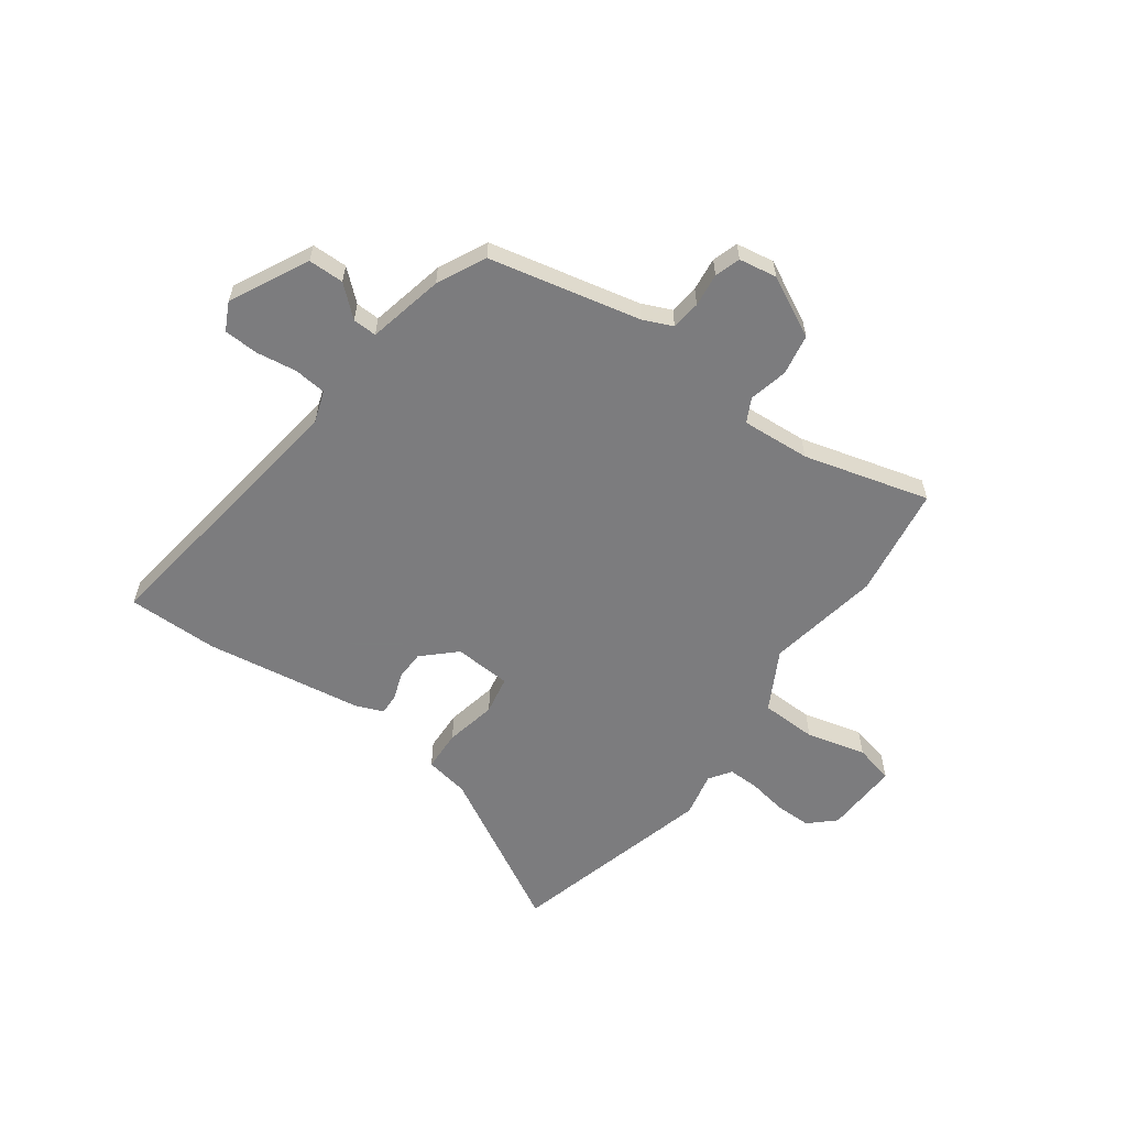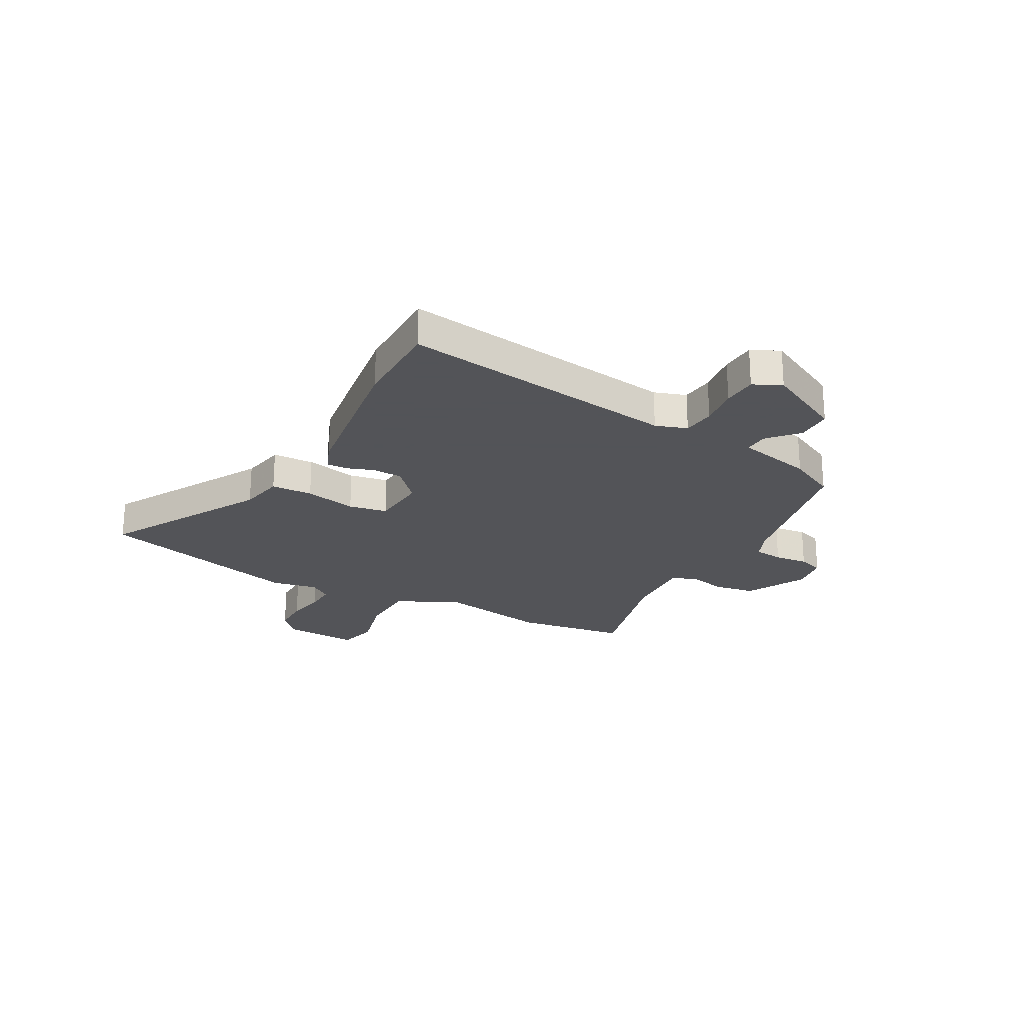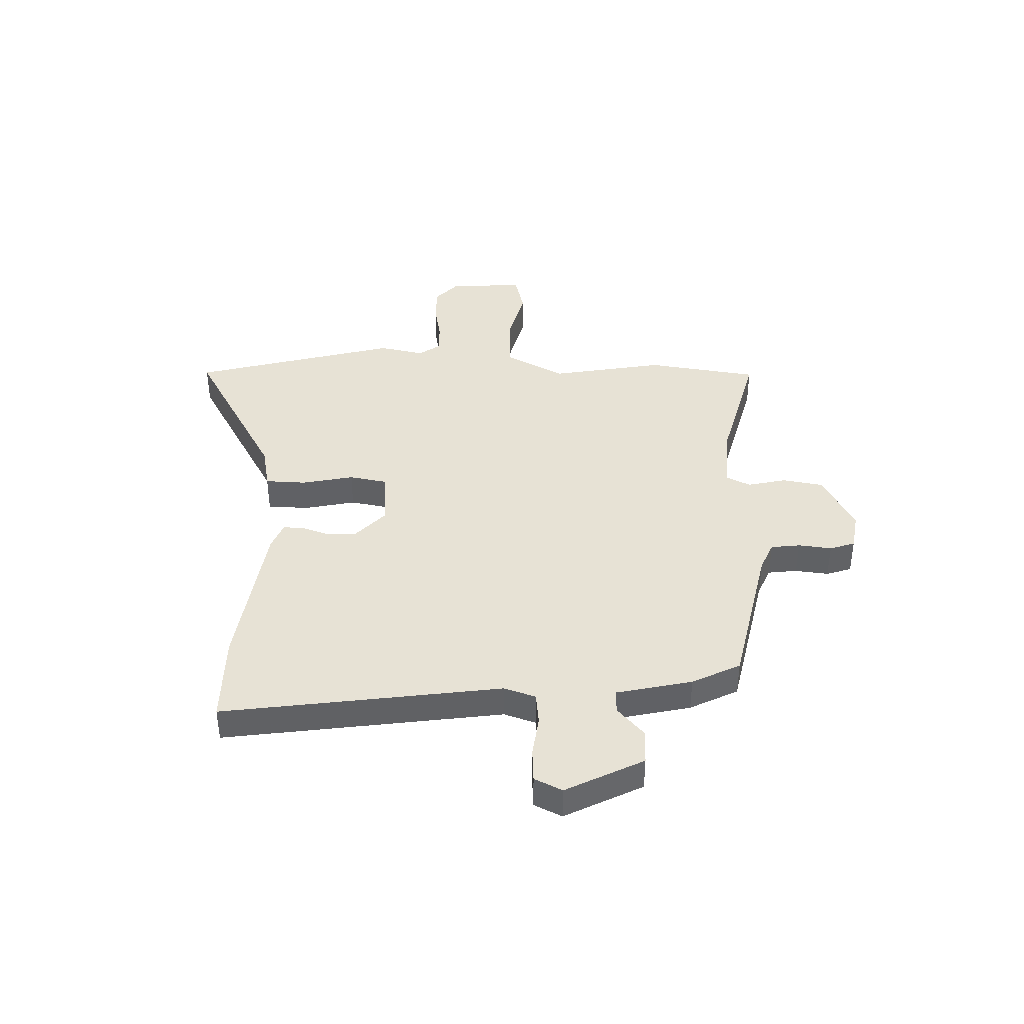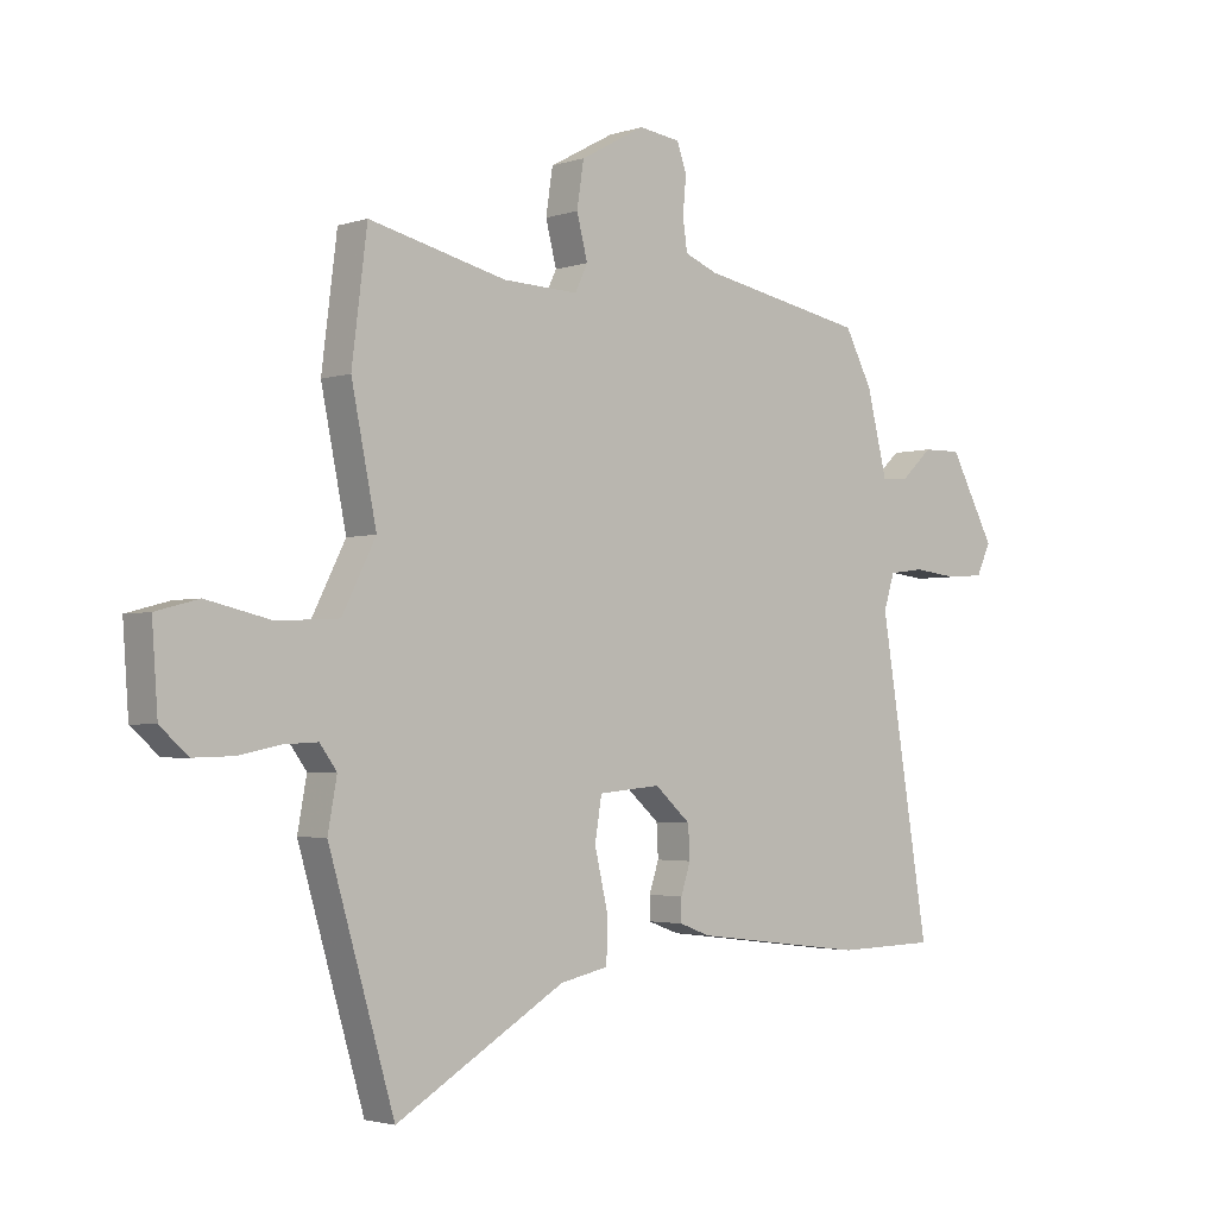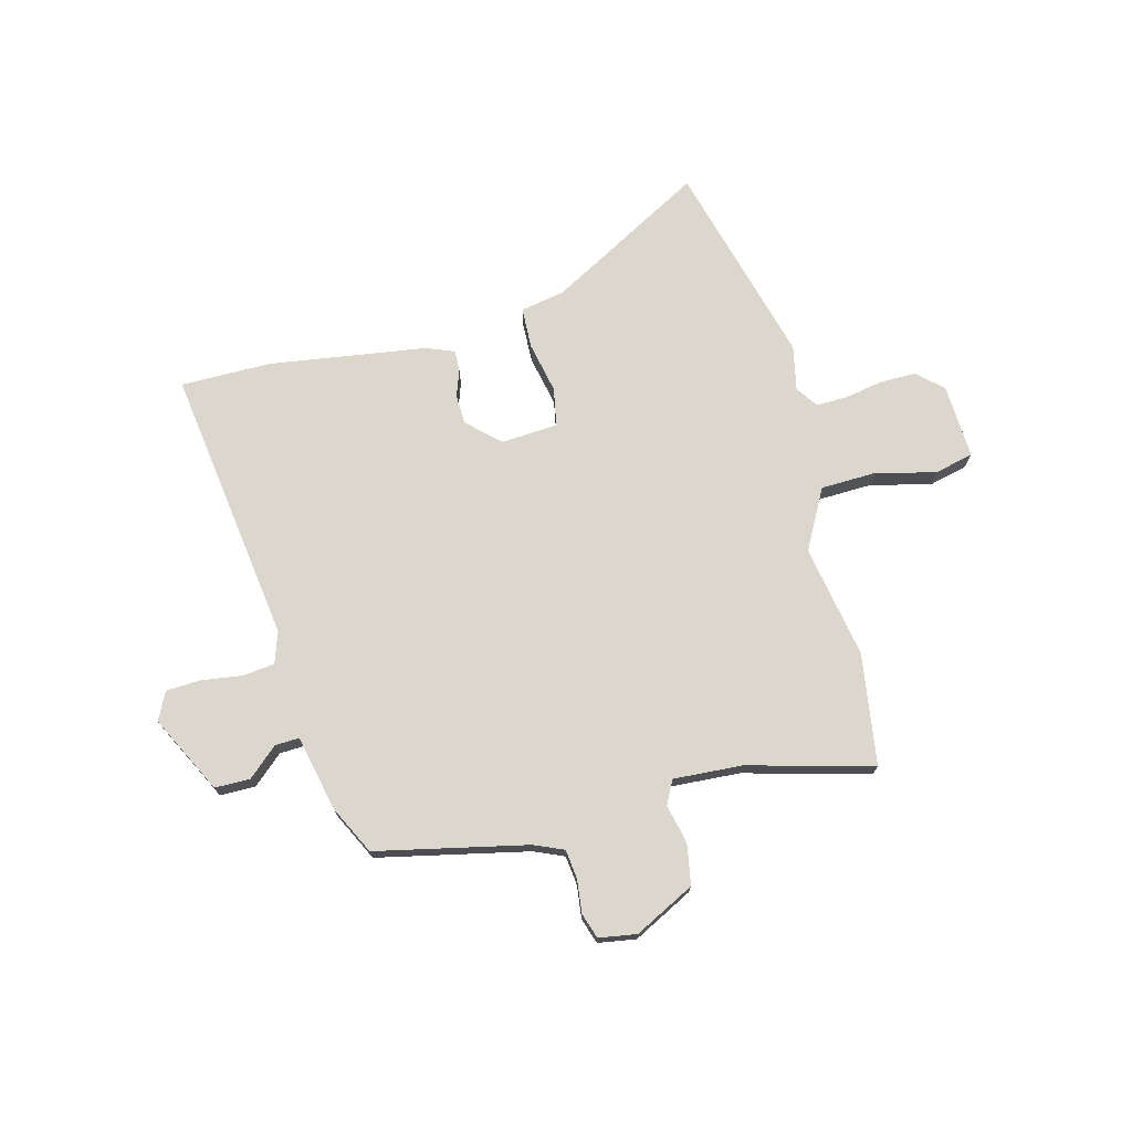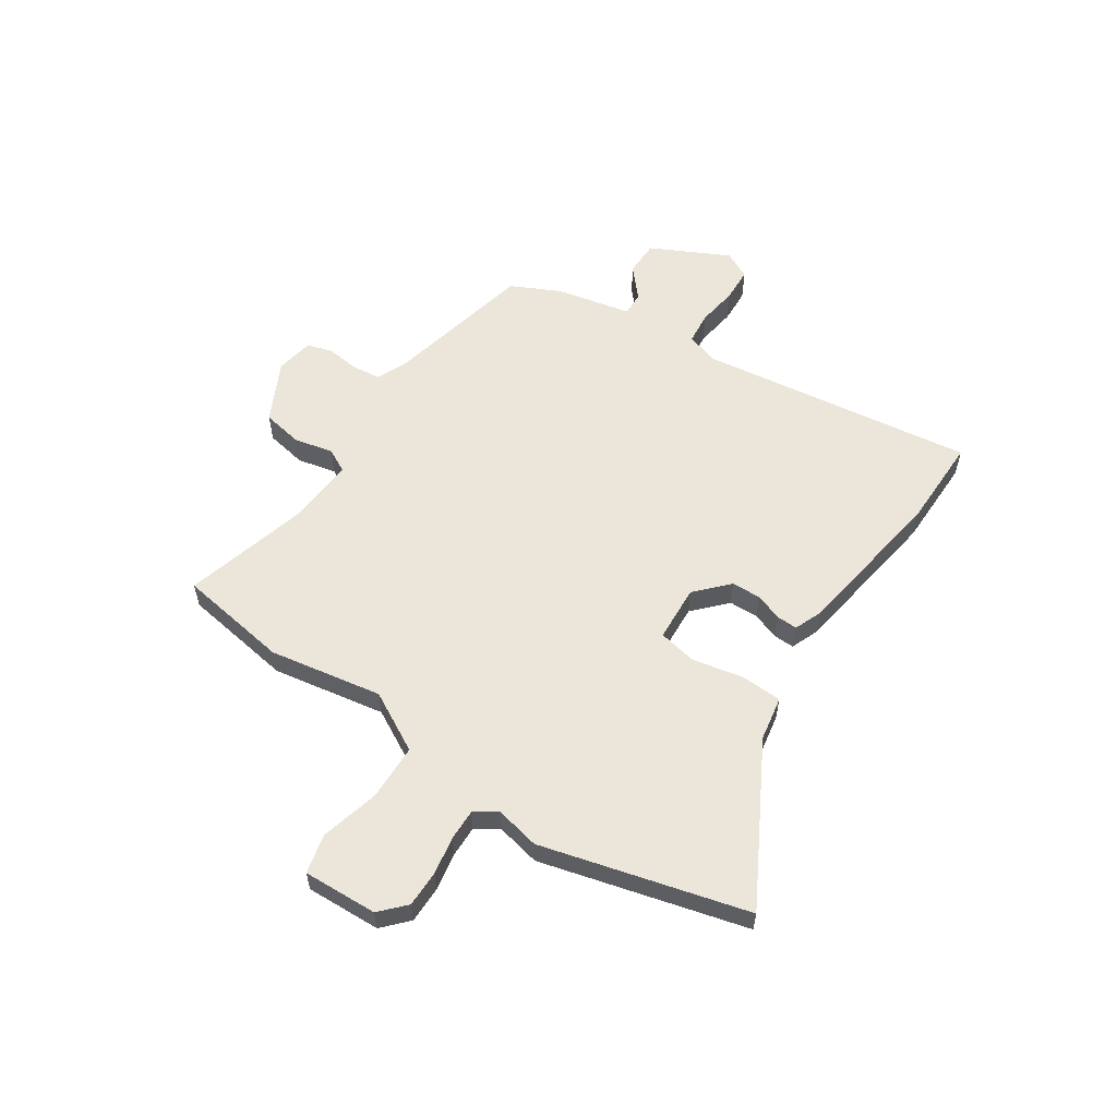
<metadata>
{"format":"obj","ext":"obj","renderer":"f3d","projection":"perspective","resolution":1024,"background":"white","views":[{"elev":-58.9,"azim":-34.3,"up":"+Y"},{"elev":-23.4,"azim":-117.5,"up":"+Y"},{"elev":40.1,"azim":-87.2,"up":"+Y"},{"elev":-2.6,"azim":138.6,"up":"+Z"},{"elev":72.8,"azim":-13.2,"up":"+Y"},{"elev":57.4,"azim":125.3,"up":"+Y"}]}
</metadata>
<code>
v 0.495 0.07 0.539
v 0.522 0.07 0.324
v 0.478 0.07 0.108
v 0.537 0.07 -0.008
v 0.645 0.07 -0.014
v 0.759 0.07 0.012
v 0.834 0.07 -0.008
v 0.824 0.07 -0.151
v 0.775 0.07 -0.194
v 0.705 0.07 -0.192
v 0.632 0.07 -0.177
v 0.572 0.07 -0.174
v 0.542 0.07 -0.215
v 0.558 0.07 -0.302
v 0.443 0.07 -0.693
v 0.146 0.07 -0.518
v 0.061 0.07 -0.5
v 0.06 0.07 -0.421
v 0.083 0.07 -0.323
v 0.071 0.07 -0.249
v -0.038 0.07 -0.239
v -0.101 0.07 -0.295
v -0.104 0.07 -0.352
v -0.087 0.07 -0.404
v -0.087 0.07 -0.444
v -0.141 0.07 -0.464
v -0.444 0.07 -0.501
v -0.618 0.07 -0.497
v -0.531 0.07 0.034
v -0.55 0.07 0.095
v -0.612 0.07 0.103
v -0.69 0.07 0.094
v -0.756 0.07 0.099
v -0.781 0.07 0.153
v -0.702 0.07 0.3
v -0.634 0.07 0.299
v -0.578 0.07 0.247
v -0.532 0.07 0.244
v -0.496 0.07 0.389
v -0.448 0.07 0.48
v -0.157 0.07 0.536
v -0.1 0.07 0.559
v -0.092 0.07 0.615
v -0.098 0.07 0.679
v -0.081 0.07 0.727
v -0.008 0.07 0.737
v 0.106 0.07 0.675
v 0.118 0.07 0.596
v 0.099 0.07 0.522
v 0.121 0.07 0.476
v 0.253 0.07 0.481
v 0.495 0 0.539
v 0.522 0 0.324
v 0.478 0 0.108
v 0.537 0 -0.008
v 0.645 0 -0.014
v 0.759 0 0.012
v 0.834 0 -0.008
v 0.824 0 -0.151
v 0.775 0 -0.194
v 0.705 0 -0.192
v 0.632 0 -0.177
v 0.572 0 -0.174
v 0.542 0 -0.215
v 0.558 0 -0.302
v 0.443 0 -0.693
v 0.146 0 -0.518
v 0.061 0 -0.5
v 0.06 0 -0.421
v 0.083 0 -0.323
v 0.071 0 -0.249
v -0.038 0 -0.239
v -0.101 0 -0.295
v -0.104 0 -0.352
v -0.087 0 -0.404
v -0.087 0 -0.444
v -0.141 0 -0.464
v -0.444 0 -0.501
v -0.618 0 -0.497
v -0.531 0 0.034
v -0.55 0 0.095
v -0.612 0 0.103
v -0.69 0 0.094
v -0.756 0 0.099
v -0.781 0 0.153
v -0.702 0 0.3
v -0.634 0 0.299
v -0.578 0 0.247
v -0.532 0 0.244
v -0.496 0 0.389
v -0.448 0 0.48
v -0.157 0 0.536
v -0.1 0 0.559
v -0.092 0 0.615
v -0.098 0 0.679
v -0.081 0 0.727
v -0.008 0 0.737
v 0.106 0 0.675
v 0.118 0 0.596
v 0.099 0 0.522
v 0.121 0 0.476
v 0.253 0 0.481
f 46 47 48 49
f 46 49 50
f 43 44 45 46
f 42 43 46 50
f 41 42 50
f 38 39 40 41
f 38 41 50
f 34 35 36 37
f 34 37 38
f 31 32 33 34
f 30 31 34 38
f 29 30 38 50
f 23 24 25 26
f 22 23 26 27
f 21 22 27 28
f 16 17 18 19
f 16 19 20
f 13 14 15 16
f 12 13 16 20
f 8 9 10 11
f 8 11 12
f 5 6 7 8
f 4 5 8 12
f 3 4 12 20
f 51 1 2 3
f 21 28 29 50
f 21 50 51
f 3 20 21 51
f 100 99 98 97
f 101 100 97
f 97 96 95 94
f 101 97 94 93
f 101 93 92
f 92 91 90 89
f 101 92 89
f 88 87 86 85
f 89 88 85
f 85 84 83 82
f 89 85 82 81
f 101 89 81 80
f 77 76 75 74
f 78 77 74 73
f 79 78 73 72
f 70 69 68 67
f 71 70 67
f 67 66 65 64
f 71 67 64 63
f 62 61 60 59
f 63 62 59
f 59 58 57 56
f 63 59 56 55
f 71 63 55 54
f 54 53 52 102
f 101 80 79 72
f 102 101 72
f 102 72 71 54
f 1 52 53 2
f 2 53 54 3
f 3 54 55 4
f 4 55 56 5
f 5 56 57 6
f 6 57 58 7
f 7 58 59 8
f 8 59 60 9
f 9 60 61 10
f 10 61 62 11
f 11 62 63 12
f 12 63 64 13
f 13 64 65 14
f 14 65 66 15
f 15 66 67 16
f 16 67 68 17
f 17 68 69 18
f 18 69 70 19
f 19 70 71 20
f 20 71 72 21
f 21 72 73 22
f 22 73 74 23
f 23 74 75 24
f 24 75 76 25
f 25 76 77 26
f 26 77 78 27
f 27 78 79 28
f 28 79 80 29
f 29 80 81 30
f 30 81 82 31
f 31 82 83 32
f 32 83 84 33
f 33 84 85 34
f 34 85 86 35
f 35 86 87 36
f 36 87 88 37
f 37 88 89 38
f 38 89 90 39
f 39 90 91 40
f 40 91 92 41
f 41 92 93 42
f 42 93 94 43
f 43 94 95 44
f 44 95 96 45
f 45 96 97 46
f 46 97 98 47
f 47 98 99 48
f 48 99 100 49
f 49 100 101 50
f 50 101 102 51
f 51 102 52 1

</code>
